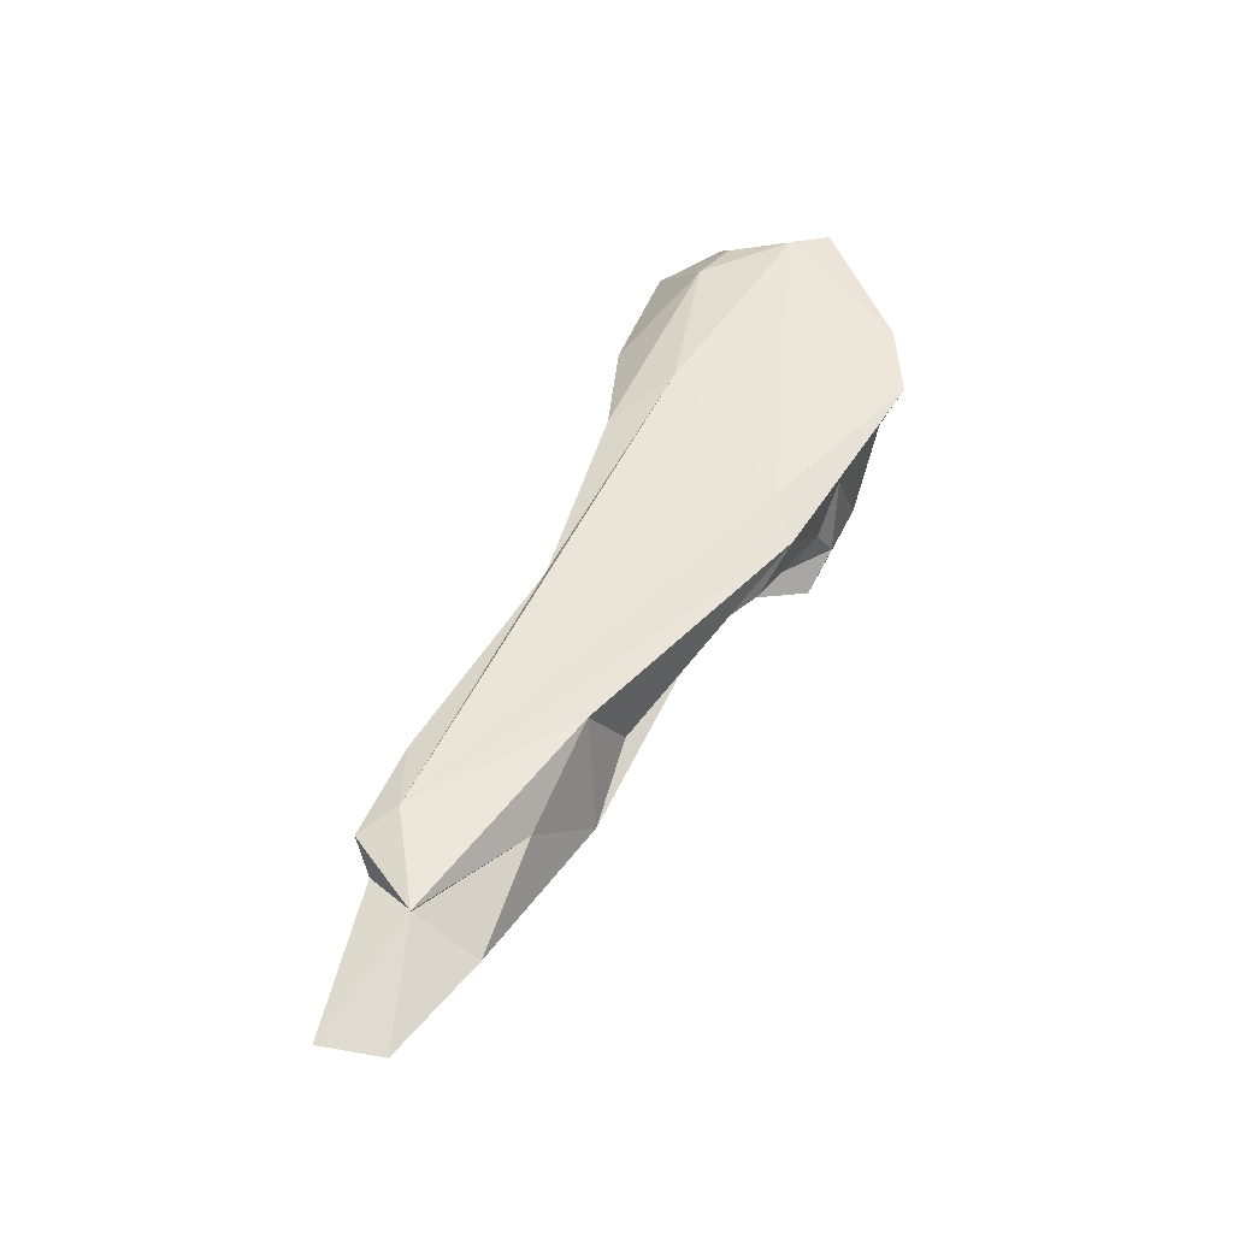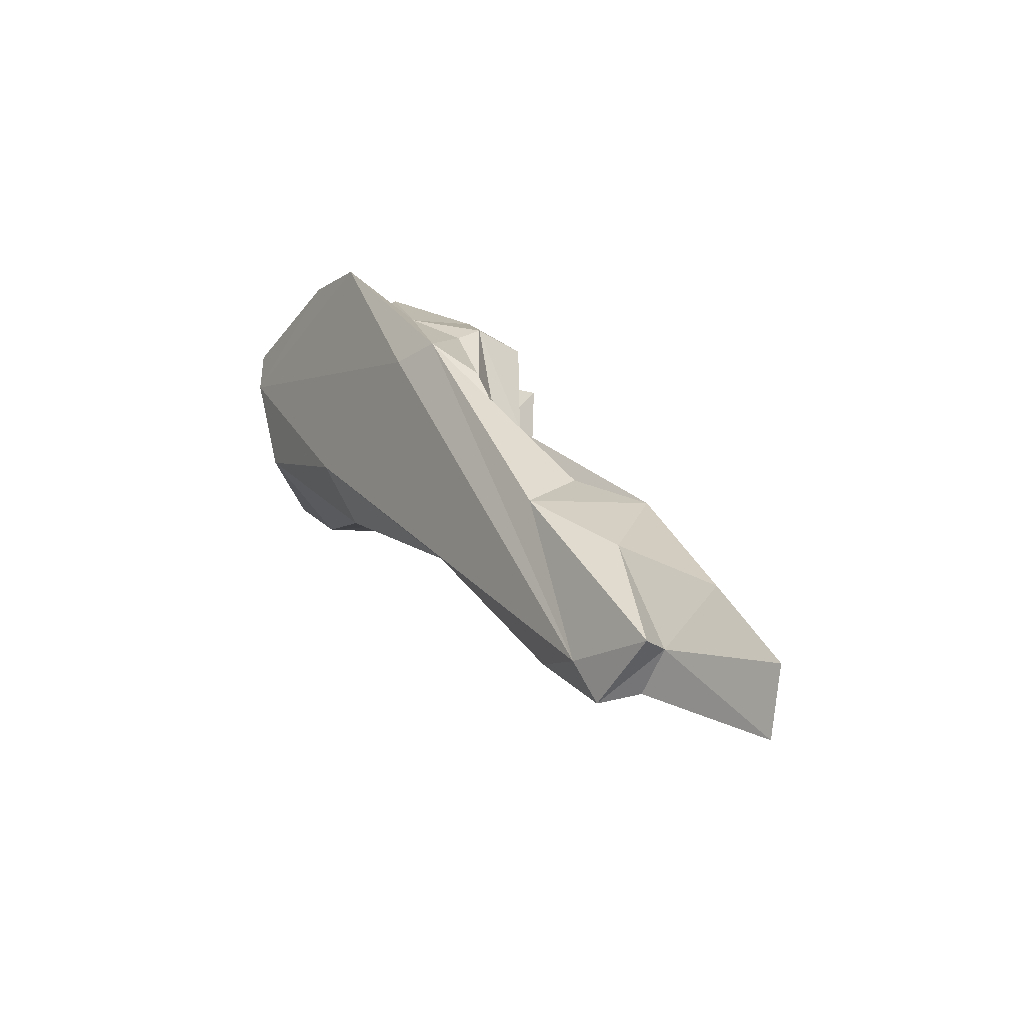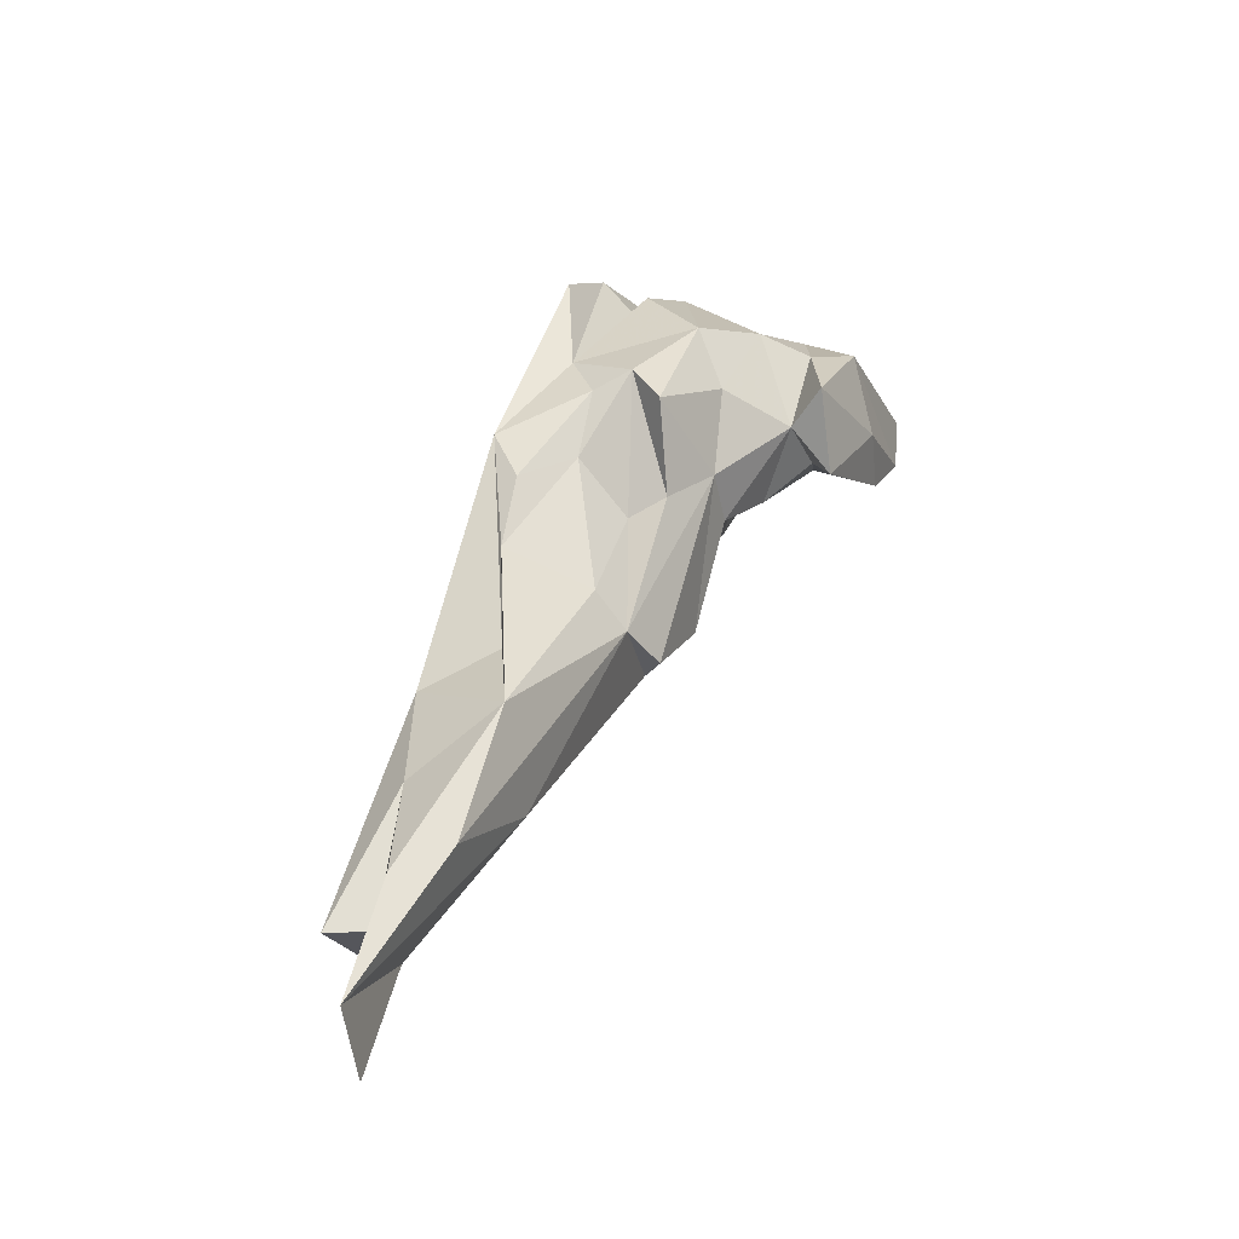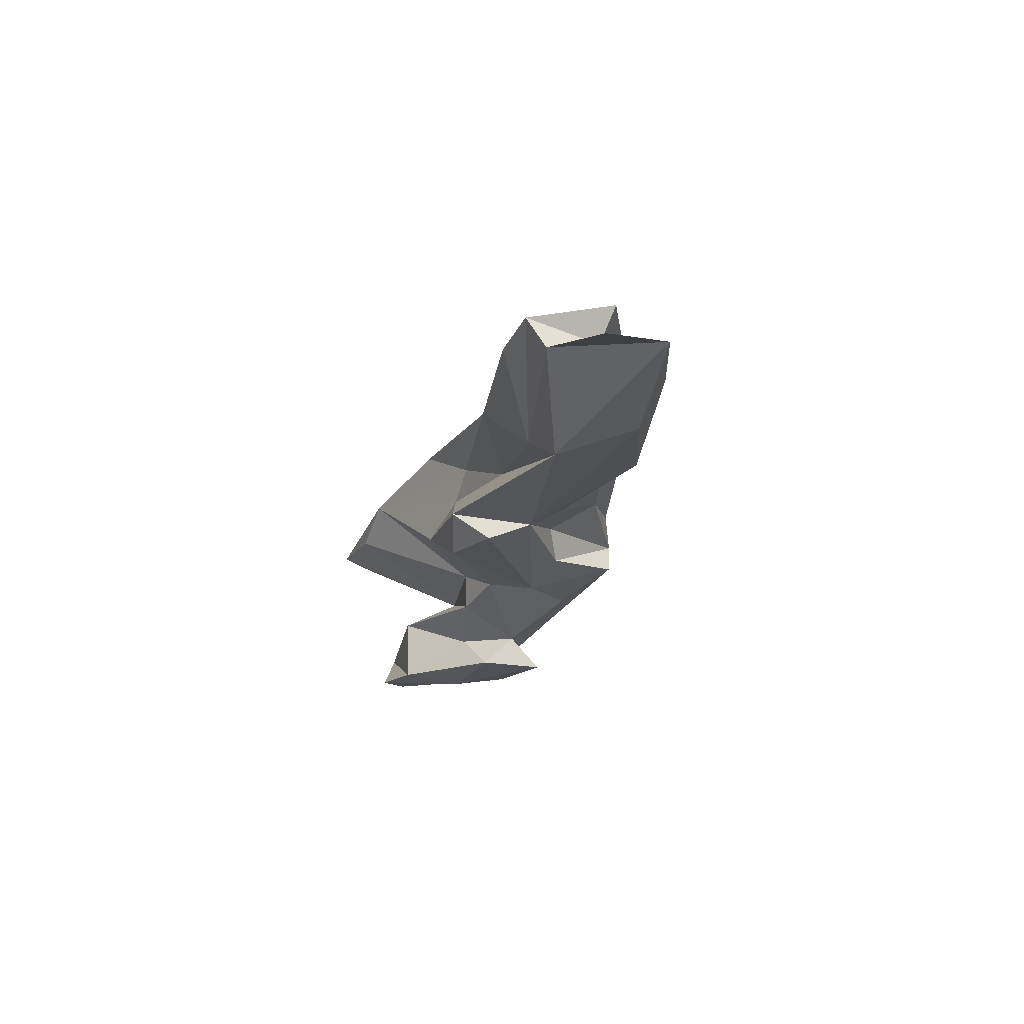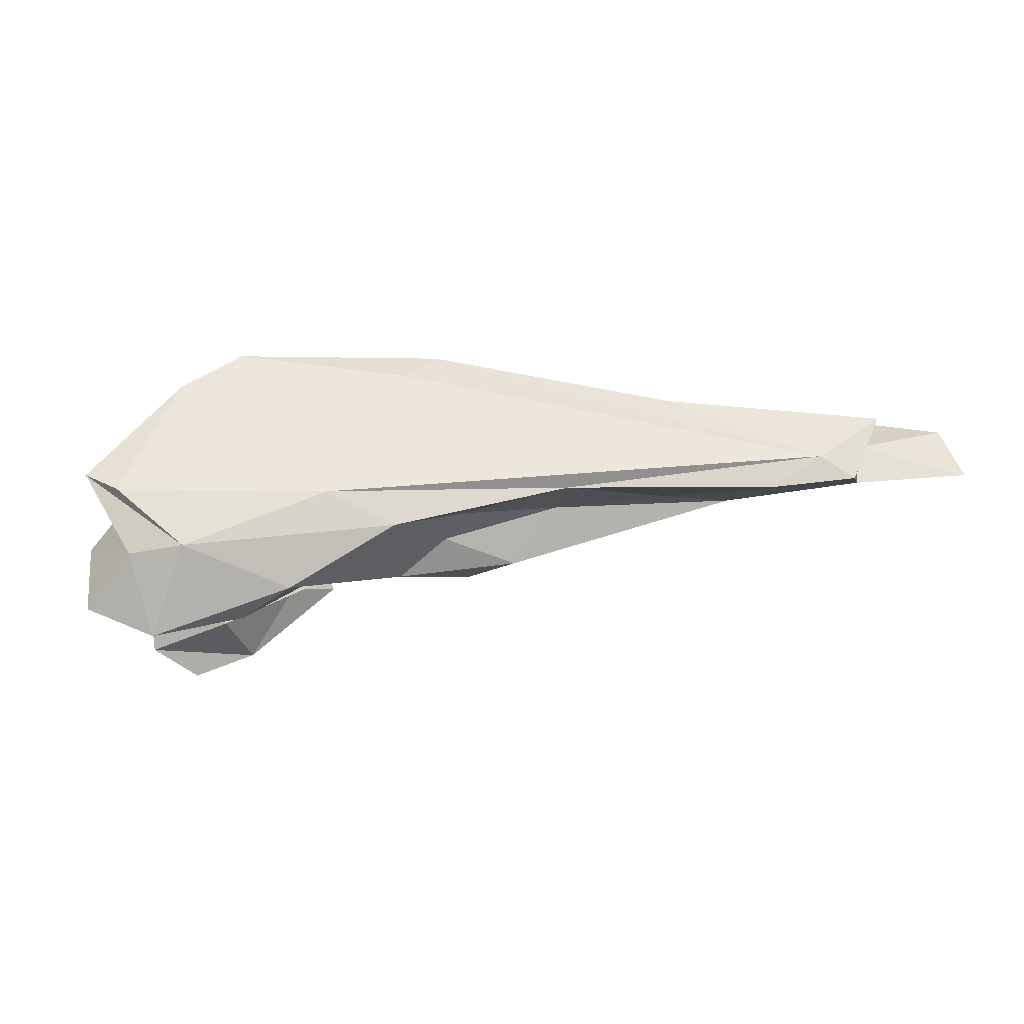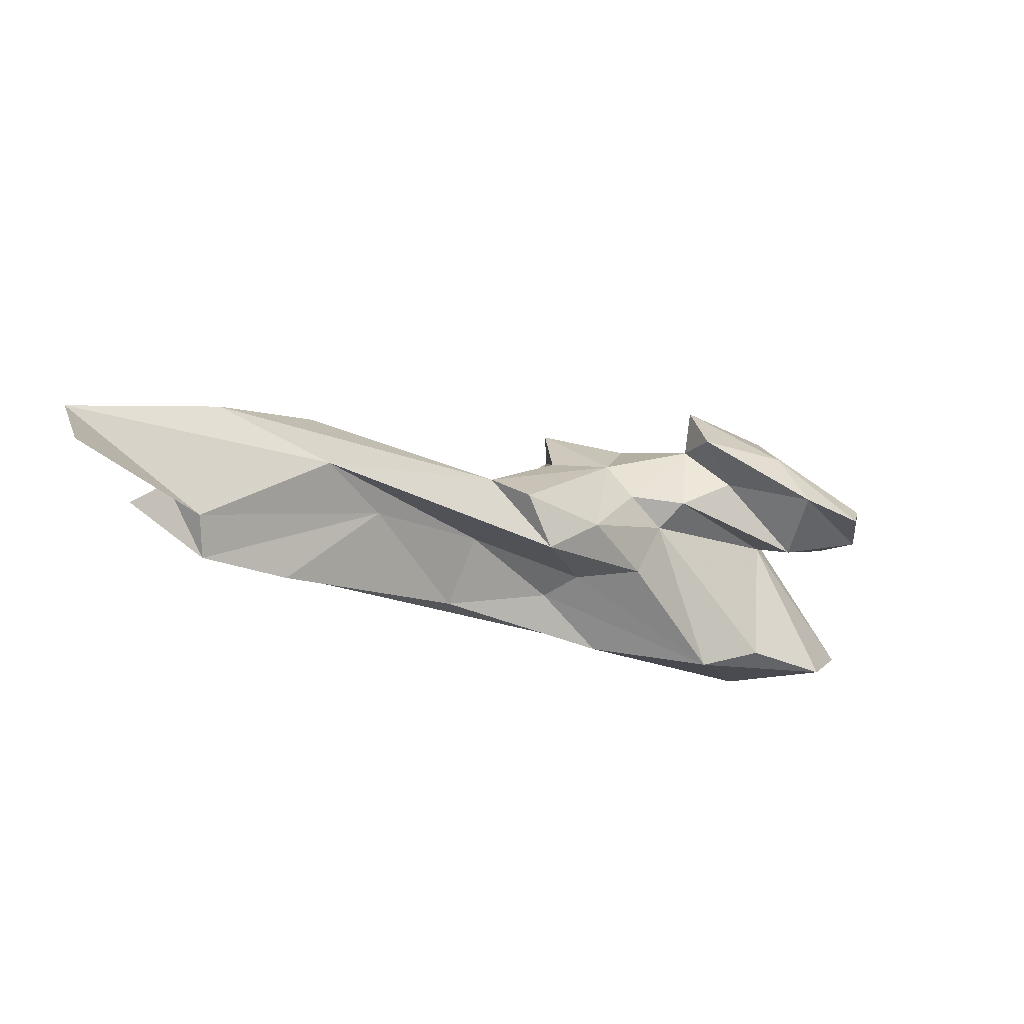
<metadata>
{"format":"obj","ext":"obj","renderer":"f3d","projection":"perspective","resolution":1024,"background":"white","views":[{"elev":48.8,"azim":83.1,"up":"+Z"},{"elev":-15.6,"azim":59.9,"up":"+Y"},{"elev":4.8,"azim":115.4,"up":"+Y"},{"elev":-17.5,"azim":46.0,"up":"+Z"},{"elev":54.0,"azim":-40.6,"up":"+Z"},{"elev":-66.4,"azim":151.9,"up":"+Y"}]}
</metadata>
<code>
v 208.4 190.9 105.4
v 209.1 199.8 106
v 206.1 195.7 105.8
v 210 195.4 96.39
v 210.1 195.5 109.2
v 211 195.6 94.05
v 211.3 197.4 98.79
v 211.4 199.3 108.2
v 211.8 192.9 93.87
v 217.8 186.8 107.3
v 213.2 193 110.2
v 211.3 202.3 110.7
v 212.4 199.7 96.57
v 216.2 191.7 93.67
v 215.6 197.6 101
v 221.4 204.8 110.5
v 225.4 190 100.3
v 218.8 195 92.95
v 215.4 199.8 101.1
v 223.7 189.8 110.6
v 215 192.6 98.4
v 214.4 188.2 105.1
v 215.4 200.8 98.87
v 221.6 193.2 95.92
v 212.1 199.4 111.2
v 219.3 199.9 94.07
v 224.9 192.7 93.47
v 224.5 190.9 98.02
v 235 194.6 110.4
v 226.7 204.4 110.4
v 220.9 199.9 96.34
v 220.5 202.1 108.1
v 214.2 201.5 103.6
v 218.8 203.6 105.9
v 226.4 185.2 102.3
v 230.2 184.4 104.4
v 223.6 201.3 98.66
v 226.2 185.1 109.2
v 231.7 184.1 106.7
v 225.2 195.5 95.96
v 225.8 197.9 93.76
v 225 203.5 105.7
v 228.8 197.8 98.98
v 228.4 189.9 98.98
v 231.2 183.2 99.69
v 228.1 201.5 100.9
v 231.7 199.4 107.6
v 230.5 192.7 98.76
v 234.7 197.3 100.4
v 234.1 197.7 105.1
v 238.6 181.4 104
v 233.8 180.8 101.8
v 233.3 199 102.9
v 234.4 191.5 100.1
v 238.3 179.8 108.6
v 236.8 181.9 99.45
v 235.1 190.2 102.3
v 254.7 169.8 108.3
v 236.7 193.8 104.8
v 240.3 192.8 107
v 246 177 103.5
v 250.8 174.9 100.9
v 240.3 186.4 101.9
v 242.8 188.8 106.6
v 238.4 195.1 109.5
v 250.2 170.5 107.7
v 249.7 181.1 108.3
v 248 183.5 103.9
v 239.2 183.9 100.4
v 255.8 167.2 107.3
v 257.1 167.8 105
v 252.5 181.2 101.3
v 261.2 170 107.3
v 259.7 170 105
v 255.7 177.1 105.6
v 258.8 174.7 100.7
v 267.4 168.1 102.4
v 265.9 163.9 102.2
v 262.1 173.6 102.9
g foo
f 58 70 73
f 58 73 67
f 66 70 58
f 66 58 55
f 65 58 67
f 58 65 29
f 55 58 20
f 20 58 29
f 55 20 38
f 29 65 30
f 11 38 20
f 25 29 30
f 20 29 25
f 25 30 16
f 11 20 25
f 5 11 12
f 11 25 12
f 16 12 25
f 74 73 70
f 70 71 74
f 74 75 73
f 66 61 70
f 61 71 70
f 73 75 67
f 75 72 67
f 67 72 68
f 67 68 65
f 68 64 65
f 65 64 60
f 38 39 55
f 50 65 60
f 38 10 39
f 65 50 47
f 30 65 47
f 16 30 47
f 10 38 11
f 47 32 16
f 1 10 11
f 5 1 11
f 32 12 16
f 32 8 12
f 5 12 8
f 74 78 77
f 77 79 74
f 74 71 78
f 74 79 75
f 75 79 72
f 55 61 66
f 51 61 55
f 39 51 55
f 60 64 59
f 51 39 36
f 59 50 60
f 10 36 39
f 42 32 47
f 34 32 42
f 1 22 10
f 32 34 2
f 8 32 2
f 2 5 8
f 2 3 5
f 3 1 5
f 79 77 76
f 77 78 71
f 62 77 71
f 62 71 61
f 76 72 79
f 63 64 72
f 72 64 68
f 51 62 61
f 62 51 52
f 63 59 64
f 57 59 63
f 36 52 51
f 35 52 36
f 59 57 53
f 59 53 50
f 53 47 50
f 35 36 10
f 17 35 10
f 53 46 47
f 22 17 10
f 47 46 42
f 34 42 46
f 15 17 22
f 1 15 22
f 34 33 2
f 3 15 1
f 33 19 2
f 19 3 2
f 77 62 76
f 69 76 62
f 69 72 76
f 63 72 69
f 62 52 69
f 52 56 69
f 69 57 63
f 56 52 45
f 57 69 54
f 35 45 52
f 54 49 53
f 54 53 57
f 53 49 46
f 17 45 35
f 34 46 37
f 34 37 33
f 3 19 15
f 48 69 56
f 45 48 56
f 49 54 48
f 48 54 69
f 44 48 45
f 43 46 49
f 43 49 48
f 44 45 17
f 28 44 17
f 37 46 43
f 15 28 17
f 21 28 15
f 33 23 19
f 33 37 23
f 19 23 15
f 23 7 15
f 4 21 7
f 21 15 7
f 43 48 40
f 48 44 40
f 24 40 28
f 40 44 28
f 37 43 40
f 31 37 40
f 24 28 21
f 21 14 24
f 23 37 31
f 14 21 4
f 7 23 13
f 4 7 13
f 41 40 27
f 27 40 24
f 40 41 31
f 27 24 14
f 41 26 31
f 26 23 31
f 13 23 26
f 14 4 9
f 9 4 6
f 26 6 13
f 13 6 4
f 18 41 27
f 27 14 18
f 26 41 18
f 9 18 14
f 26 18 9
f 6 26 9
g

</code>
